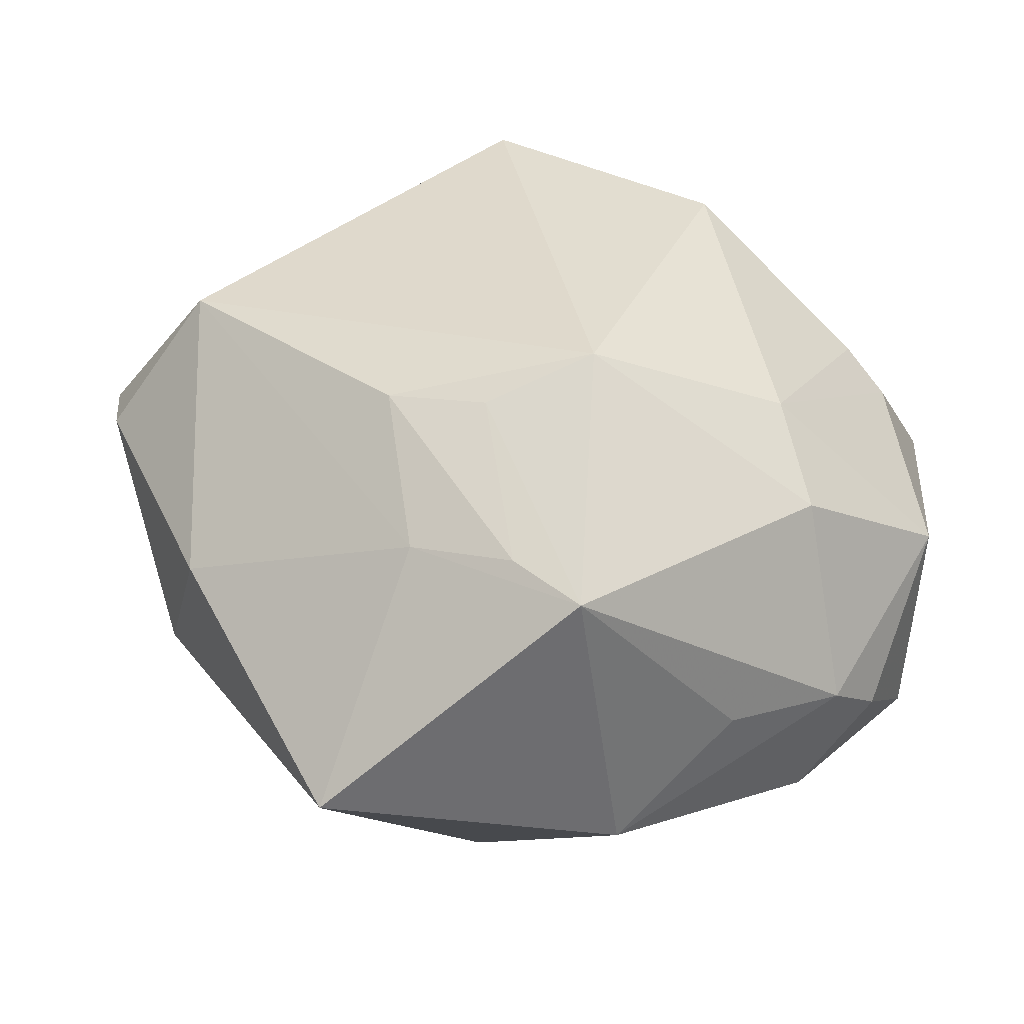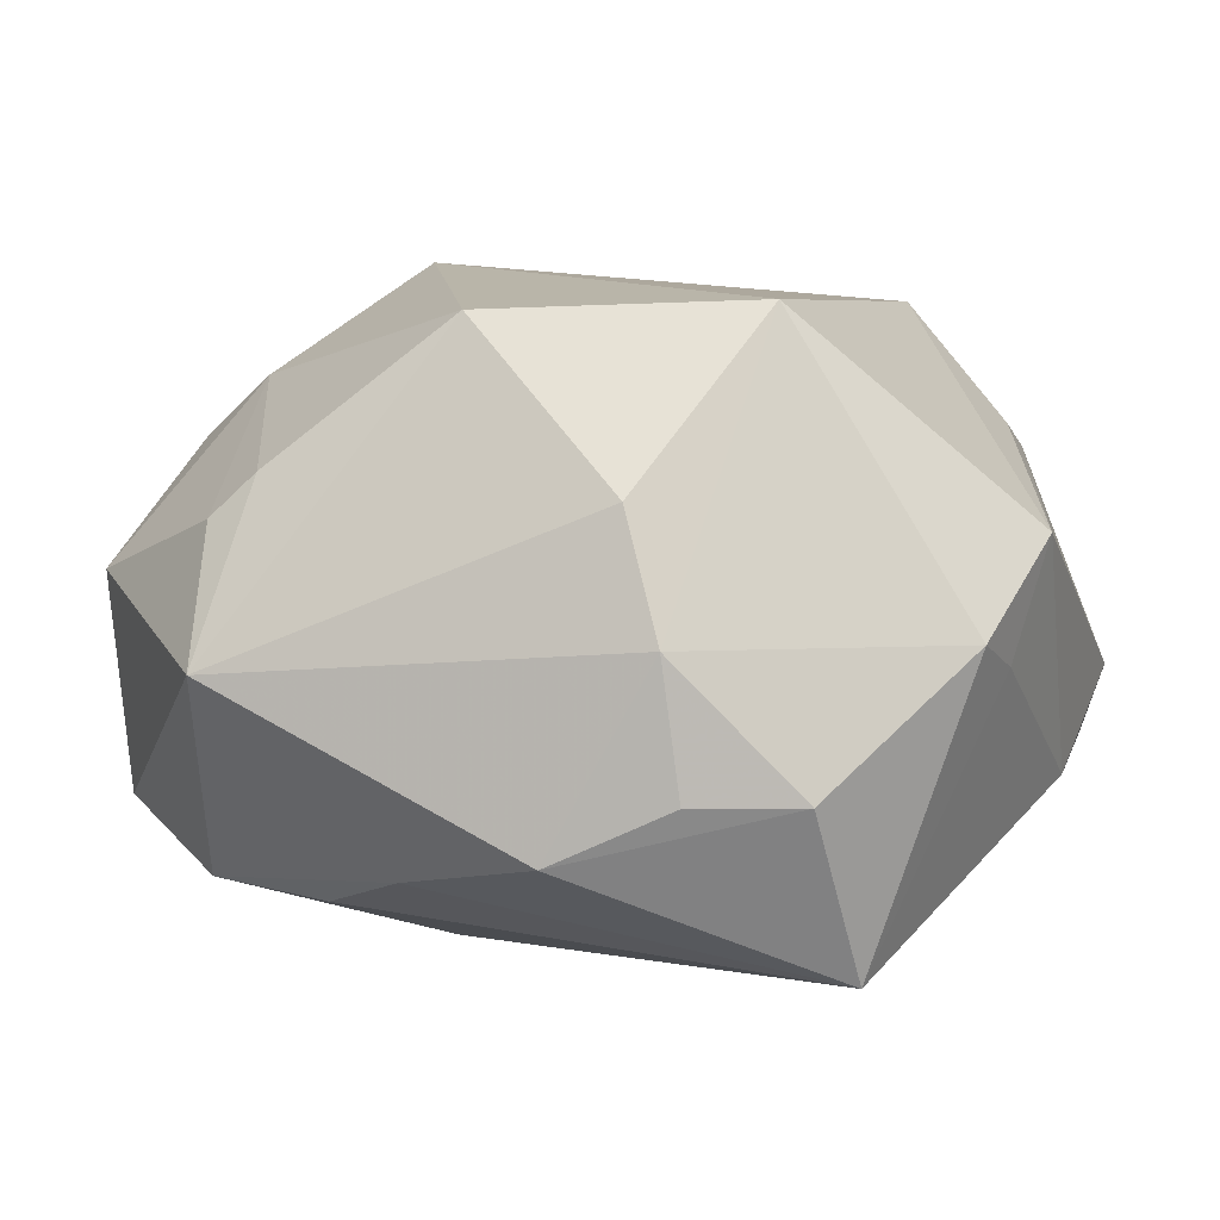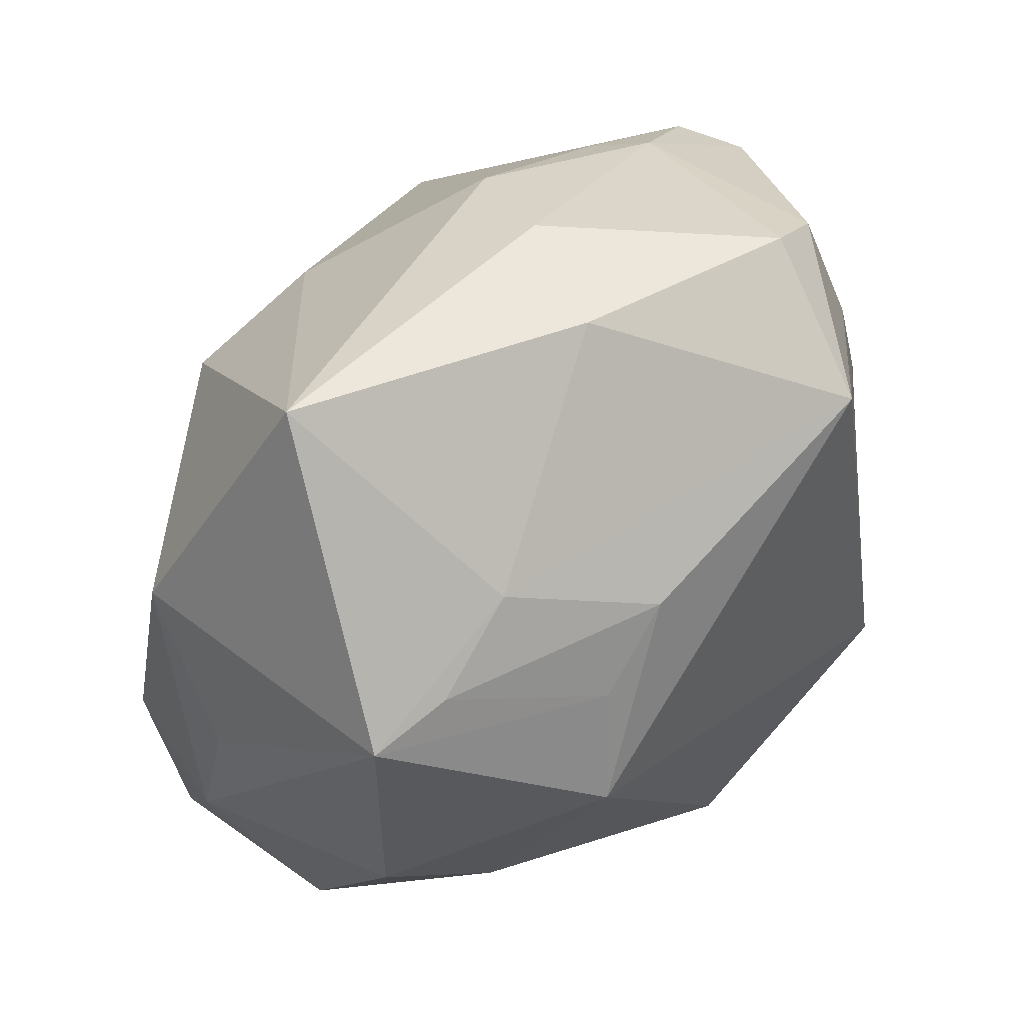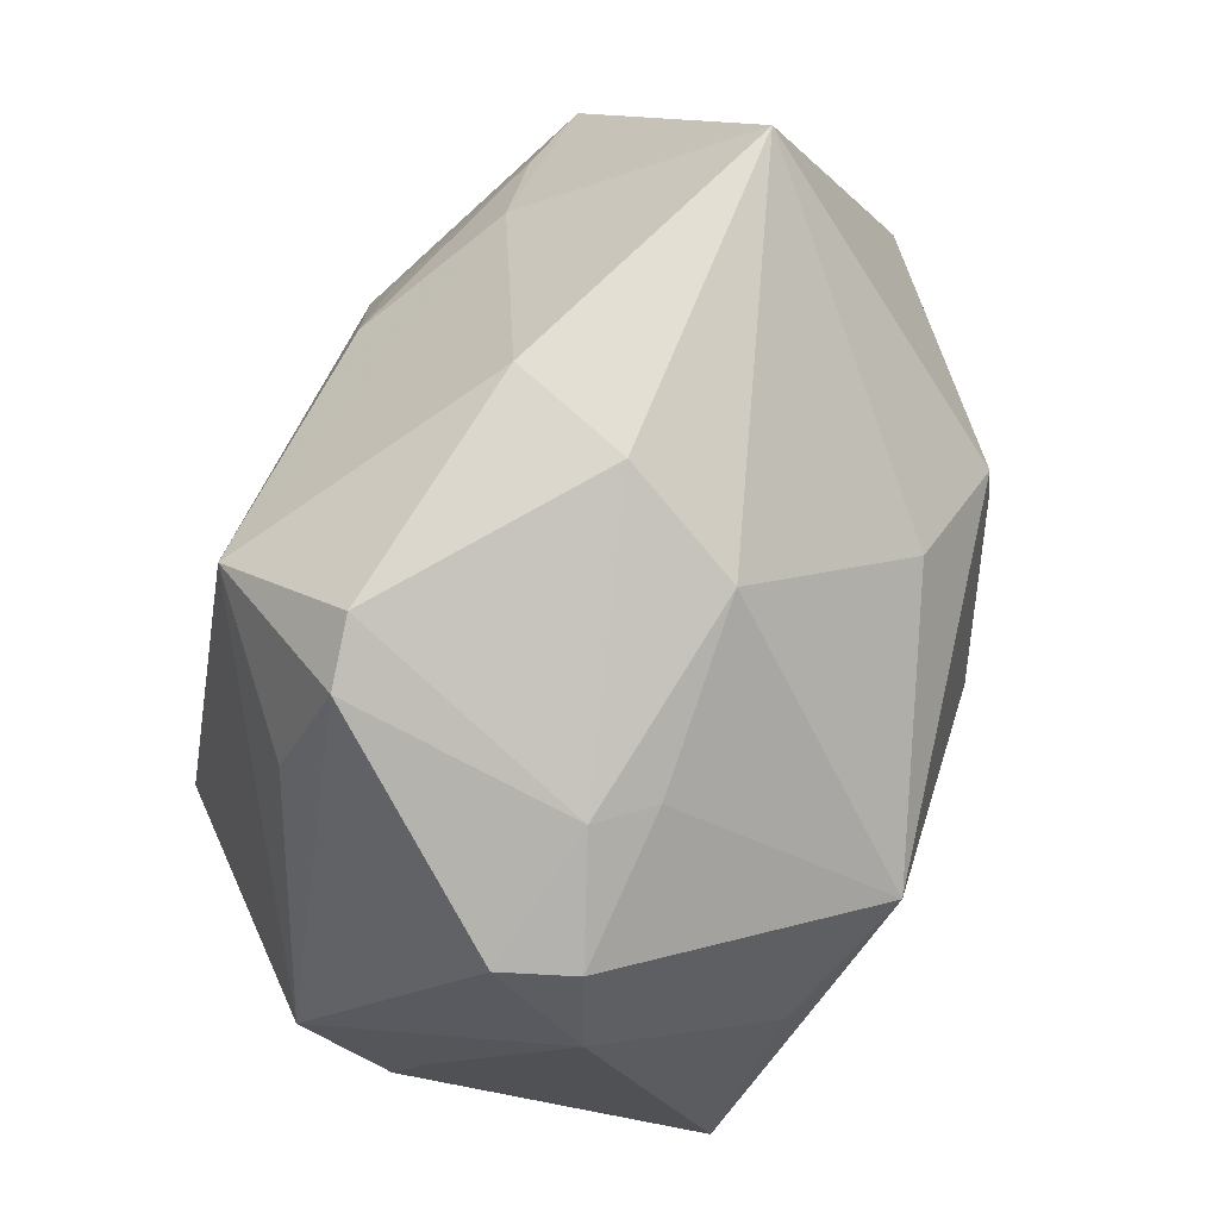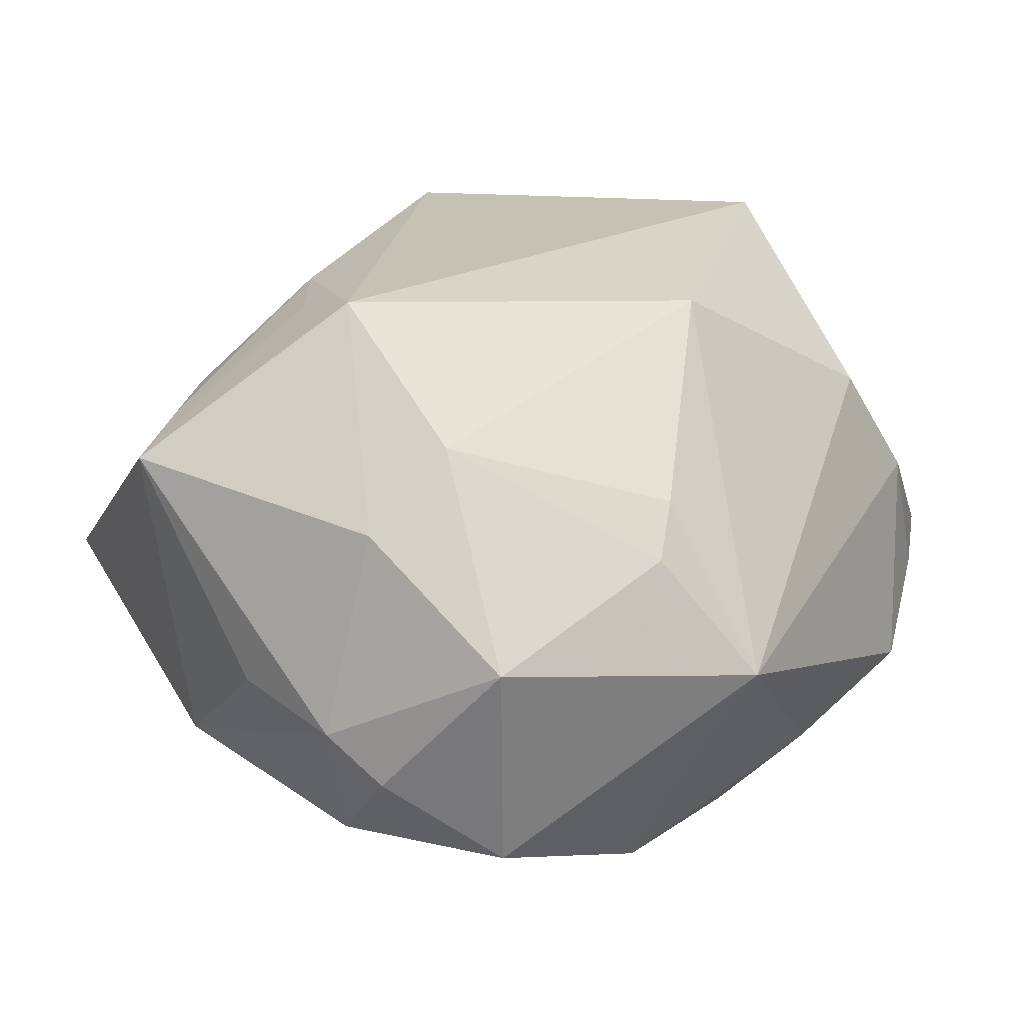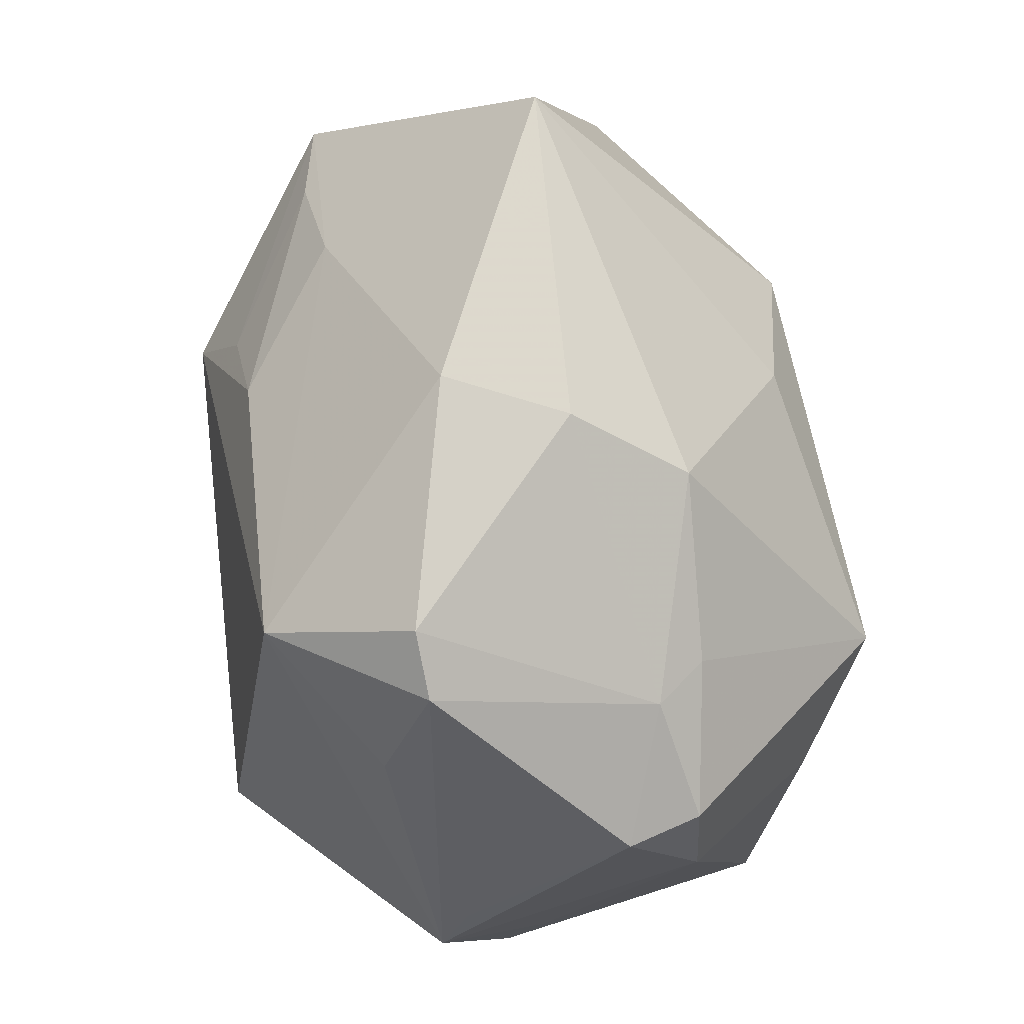
<metadata>
{"format":"obj","ext":"obj","renderer":"f3d","projection":"perspective","resolution":1024,"background":"white","views":[{"elev":31.9,"azim":-128.0,"up":"+Z"},{"elev":15.7,"azim":22.7,"up":"+Z"},{"elev":59.9,"azim":-48.5,"up":"+Y"},{"elev":60.2,"azim":109.0,"up":"+Y"},{"elev":27.0,"azim":-55.5,"up":"+Z"},{"elev":66.3,"azim":81.8,"up":"+Y"}]}
</metadata>
<code>
v 0.03213 0.03466 0.01265
v -0.02646 0.04686 -0.006171
v 0.04297 0.01979 -0.01293
v -0.01349 -0.03499 -0.01987
v -0.002795 0.02406 -0.02873
v -0.01821 0.01283 -0.03177
v -0.0401 0.0236 0.01663
v -0.02235 -0.04368 0.003291
v -0.02123 -0.03204 0.01937
v 0.03382 0.02163 0.01785
v 0.02031 -0.03795 0.008785
v -0.04651 -0.01353 -0.008339
v -0.04034 -0.007935 0.01648
v -0.007075 -0.003914 -0.03425
v -0.0177 0.01829 0.02802
v -0.02273 0.007903 0.03252
v -0.0434 -0.006089 -0.01798
v 0.0208 0.02936 0.02802
v 0.01511 -0.03367 0.02028
v -0.003826 -0.03993 -0.01485
v -0.02132 0.03098 0.01698
v 0.02007 0.002826 -0.03412
v -0.008649 -0.01775 -0.02886
v 0.03347 0.0281 -0.01004
v 0.0443 0.00749 -0.01329
v -0.02696 -0.01821 -0.02419
v 0.007807 0.04337 -0.004667
v -0.004353 -0.02395 0.03394
v 0.02924 0.02723 -0.01508
v -0.04058 -0.02464 -0.01637
v 0.01277 0.03669 -0.01594
v -0.03139 -0.01129 0.02374
v 0.02282 0.00939 -0.03549
v 0.02277 -0.03921 -0.004476
v 0.04373 -0.01174 0.00283
v -0.04449 0.005921 -0.003181
v 0.01123 -0.04313 -0.01033
v 0.04317 -0.01831 0.006625
v 0.04565 -0.006271 0.01423
v 0.04518 0.02003 -0.005481
v -0.03164 0.02558 0.01842
v 0.0318 -0.003371 -0.02818
v -0.02734 -0.0323 -0.02036
v -0.02556 -0.03373 0.01495
v 0.02243 -0.01516 0.03525
v 0.03568 -0.02817 -0.02311
v -0.04199 -0.02541 0.006538
v 0.002099 0.04382 0.007363
v -0.04722 -0.00699 -0.004151
v 0.03307 -0.03454 -0.004515
v -0.00884 0.02443 0.0271
v -0.01665 0.01889 -0.03152
v 0.04474 0.0001777 0.01124
v -0.04017 0.01801 -0.01553
v 0.02627 0.03845 0.01315
f 38 45 11
f 8 47 30
f 39 45 38
f 39 25 40
f 19 11 45
f 45 28 19
f 8 11 19
f 19 28 8
f 16 28 45
f 44 47 8
f 17 30 12
f 12 30 47
f 42 46 33
f 42 25 46
f 45 39 18
f 18 16 45
f 55 48 18
f 51 16 18
f 55 18 1
f 35 39 38
f 25 39 35
f 38 46 35
f 46 25 35
f 2 52 54
f 7 2 54
f 54 36 7
f 8 30 43
f 40 25 3
f 3 42 33
f 25 42 3
f 5 52 2
f 2 31 5
f 33 52 5
f 5 31 33
f 50 46 38
f 38 11 50
f 11 34 50
f 27 31 2
f 2 48 27
f 27 48 55
f 21 48 2
f 21 2 7
f 7 41 21
f 21 41 51
f 51 18 21
f 21 18 48
f 28 16 32
f 47 44 32
f 15 41 7
f 7 16 15
f 51 41 15
f 15 16 51
f 37 11 8
f 37 34 11
f 46 50 37
f 37 50 34
f 14 52 33
f 53 39 40
f 40 1 53
f 53 1 39
f 10 18 39
f 39 1 10
f 10 1 18
f 36 54 49
f 7 36 49
f 17 12 49
f 49 54 17
f 49 12 47
f 33 31 29
f 29 3 33
f 28 32 9
f 9 32 44
f 8 28 9
f 9 44 8
f 20 37 8
f 8 43 20
f 20 43 4
f 20 4 46
f 46 37 20
f 33 46 22
f 22 14 33
f 46 14 22
f 46 4 23
f 23 14 46
f 4 43 23
f 43 14 23
f 52 14 6
f 17 54 6
f 6 54 52
f 26 43 30
f 26 14 43
f 26 30 17
f 17 6 26
f 26 6 14
f 47 32 13
f 13 16 7
f 13 32 16
f 7 49 13
f 13 49 47
f 3 29 24
f 55 1 24
f 24 29 31
f 24 1 40
f 40 3 24
f 24 27 55
f 31 27 24

</code>
